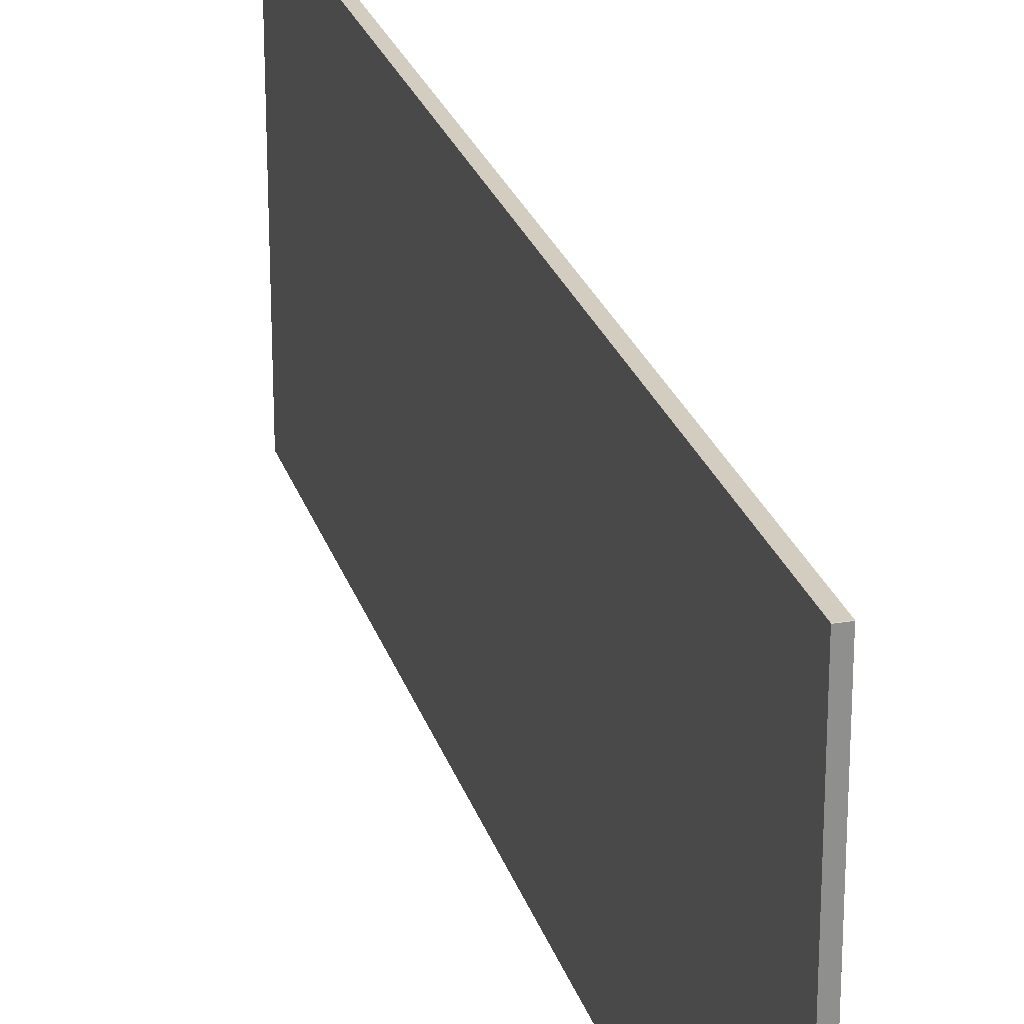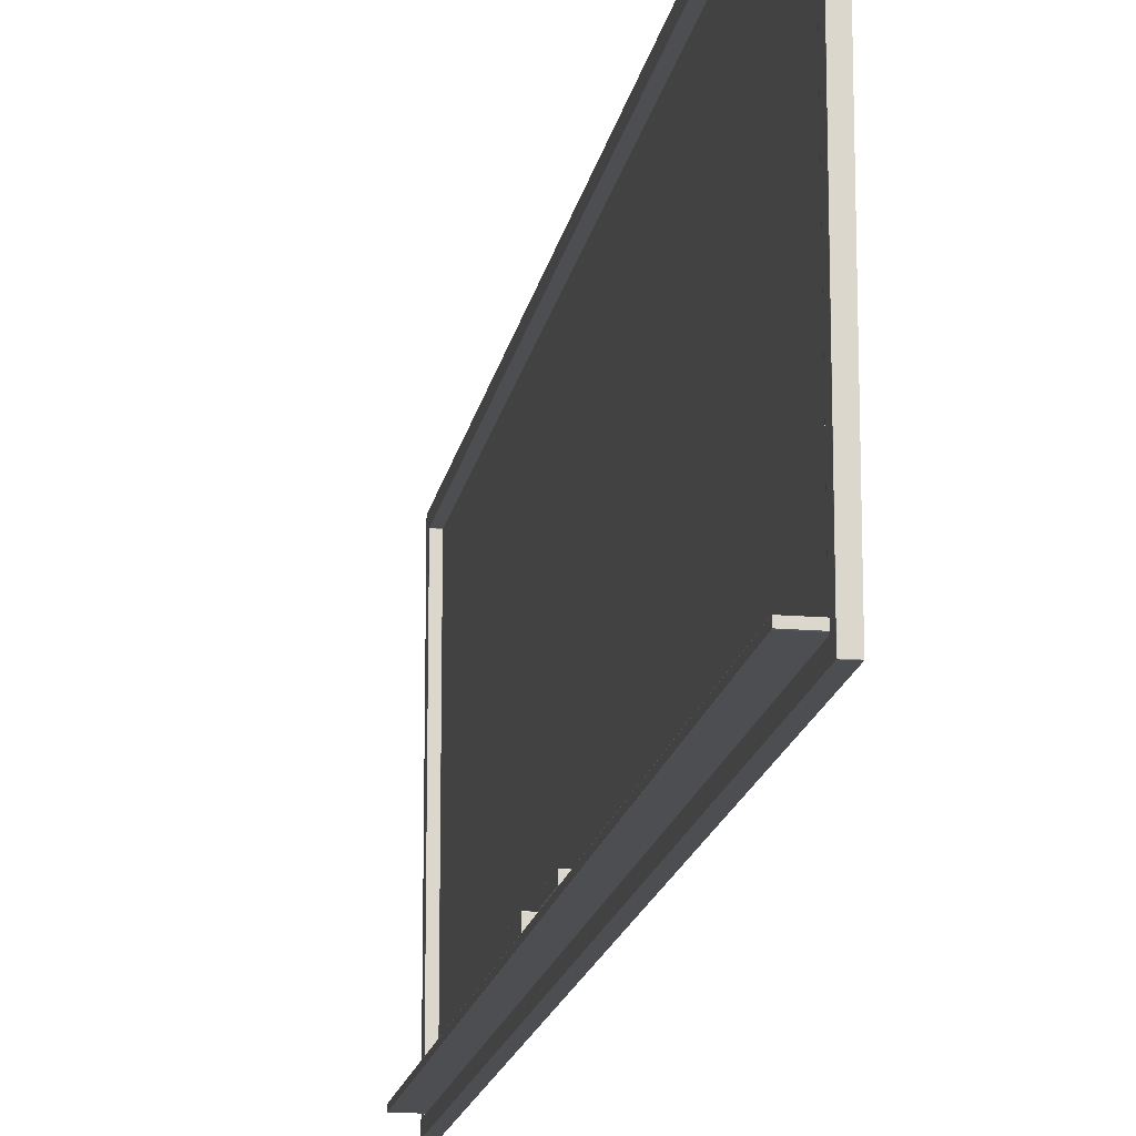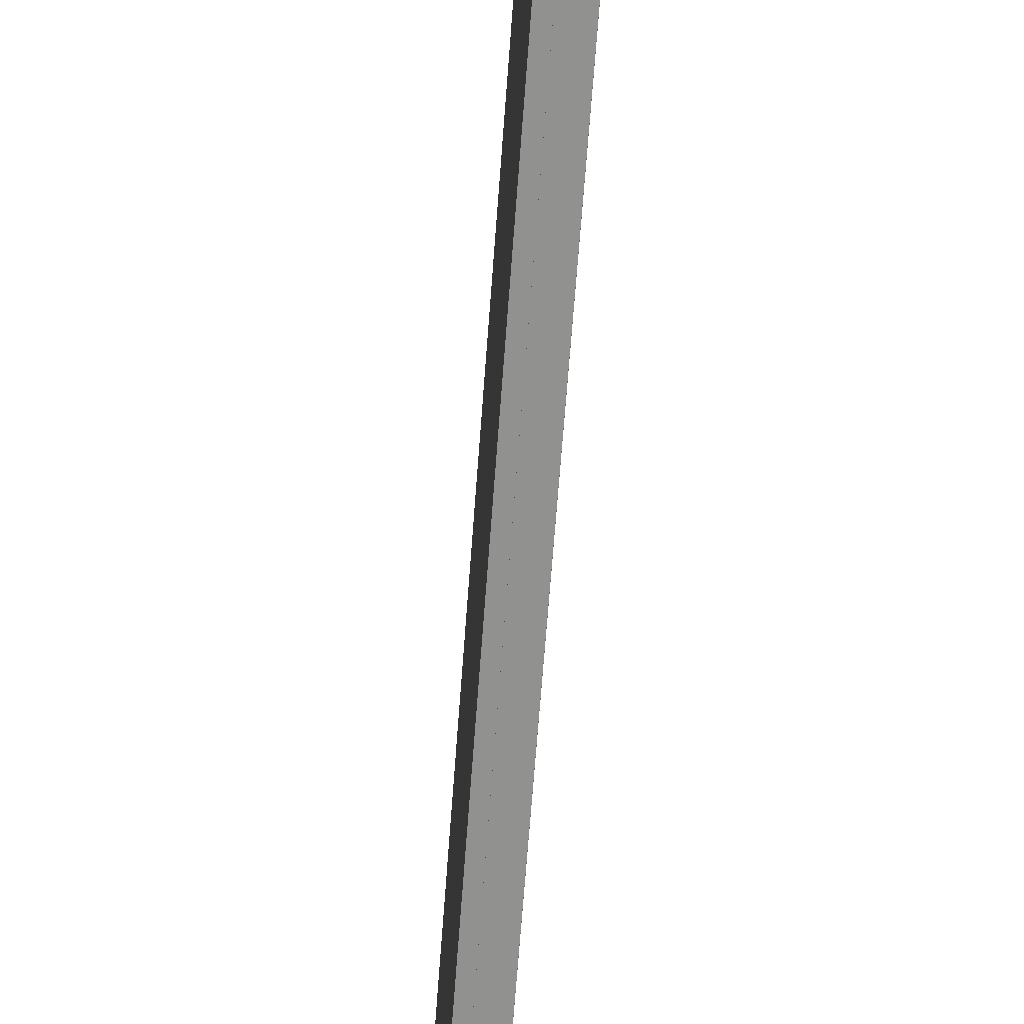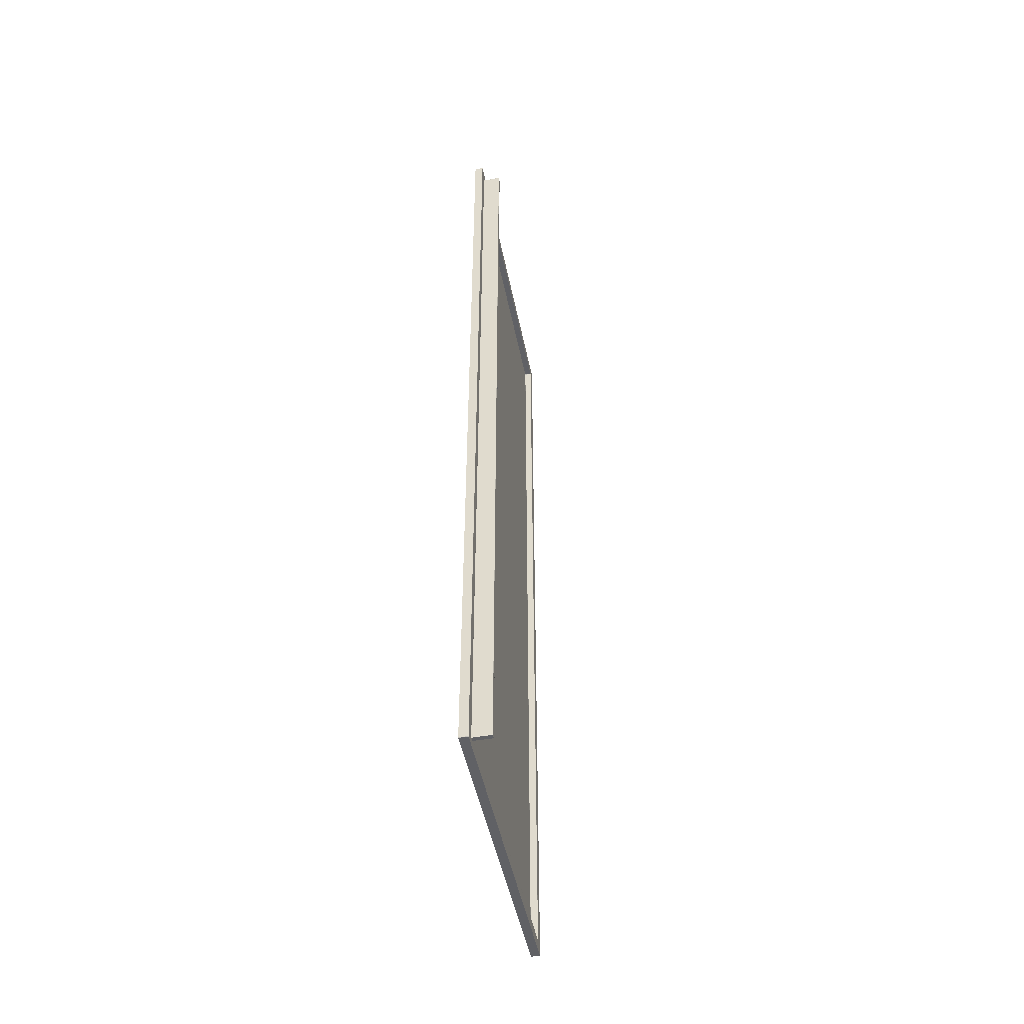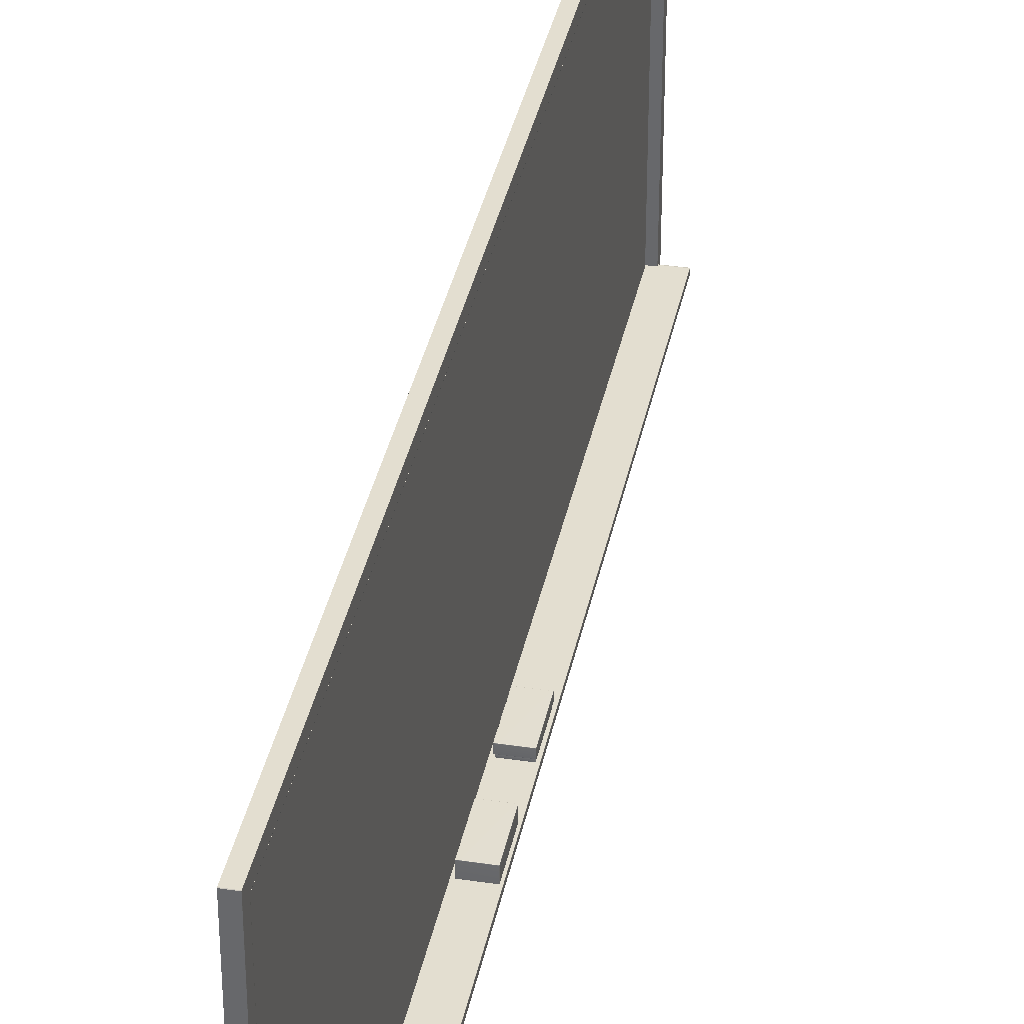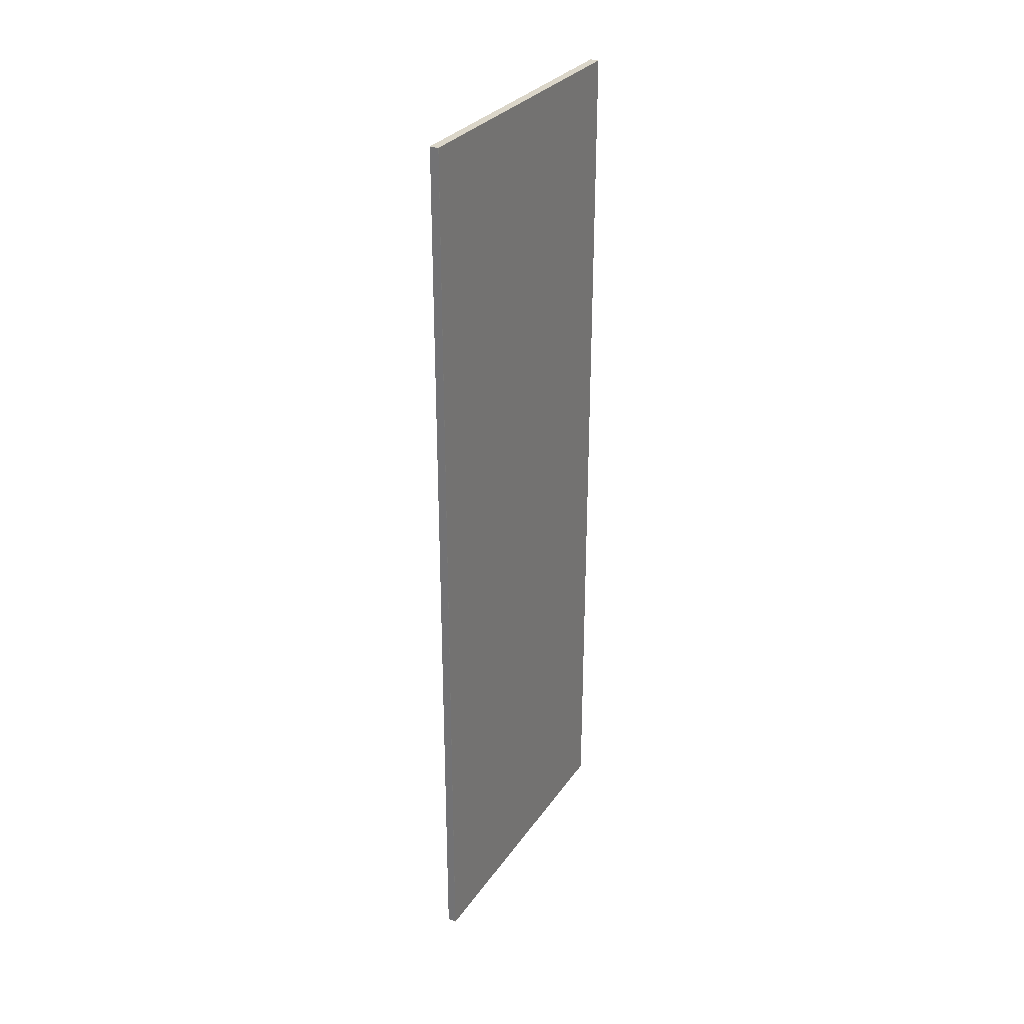
<metadata>
{"format":"obj","ext":"obj","renderer":"f3d","projection":"perspective","resolution":1024,"background":"white","views":[{"elev":24.7,"azim":-15.5,"up":"+Y"},{"elev":-16.5,"azim":170.2,"up":"+Y"},{"elev":-66.0,"azim":-4.2,"up":"+Y"},{"elev":-48.2,"azim":11.2,"up":"+Z"},{"elev":35.9,"azim":11.2,"up":"+Y"},{"elev":29.9,"azim":-151.7,"up":"+Z"}]}
</metadata>
<code>
g default
v -0.4121 14.58 0.001051
v -0.4034 14.58 0.001051
v -0.4034 14.58 0.009672
v -0.4034 14.59 0.01324
v -0.4121 14.59 0.009672
v -0.4156 14.59 0.001051
v 0.535 14.58 0.001051
v 0.5386 14.59 0.001051
v 0.535 14.59 0.009672
v 0.5264 14.59 0.01324
v 0.5264 14.58 0.009672
v 0.5264 14.58 0.001051
v -0.4121 14.89 0.001051
v -0.4156 14.88 0.001051
v -0.4121 14.88 0.009672
v -0.4034 14.88 0.01324
v -0.4034 14.89 0.009672
v -0.4034 14.89 0.001051
v 0.535 14.89 0.001051
v 0.5264 14.89 0.001051
v 0.5264 14.89 0.009672
v 0.5264 14.88 0.01324
v 0.535 14.88 0.009672
v 0.5386 14.88 0.001051
v -0.4121 14.88 -2.027
v -0.4156 14.88 -2.018
v -0.4121 14.89 -2.018
v -0.4034 14.89 -2.018
v -0.4034 14.89 -2.027
v -0.4034 14.88 -2.03
v 0.535 14.88 -2.027
v 0.5264 14.88 -2.03
v 0.5264 14.89 -2.027
v 0.5264 14.89 -2.018
v 0.535 14.89 -2.018
v 0.5386 14.88 -2.018
v -0.4121 14.58 -2.018
v -0.4156 14.59 -2.018
v -0.4121 14.59 -2.027
v -0.4034 14.59 -2.03
v -0.4034 14.58 -2.027
v -0.4034 14.58 -2.018
v 0.535 14.58 -2.018
v 0.5264 14.58 -2.018
v 0.5264 14.58 -2.027
v 0.5264 14.59 -2.03
v 0.535 14.59 -2.027
v 0.5386 14.59 -2.018
v -0.3923 14.45 -0.04118
v -0.3837 14.45 -0.04118
v -0.3837 14.45 -0.03256
v -0.3837 14.46 -0.02899
v -0.3923 14.46 -0.03256
v -0.3959 14.46 -0.04118
v 0.5153 14.45 -0.04118
v 0.5189 14.46 -0.04118
v 0.5153 14.46 -0.03256
v 0.5067 14.46 -0.02899
v 0.5067 14.45 -0.03256
v 0.5067 14.45 -0.04118
v -0.3923 14.57 -0.04118
v -0.3959 14.56 -0.04118
v -0.3923 14.56 -0.03256
v -0.3837 14.56 -0.02899
v -0.3837 14.57 -0.03256
v -0.3837 14.57 -0.04118
v 0.5153 14.57 -0.04118
v 0.5067 14.57 -0.04118
v 0.5067 14.57 -0.03256
v 0.5067 14.56 -0.02899
v 0.5153 14.56 -0.03256
v 0.5189 14.56 -0.04118
v -0.3923 14.56 -1.985
v -0.3959 14.56 -1.976
v -0.3923 14.57 -1.976
v -0.3837 14.57 -1.976
v -0.3837 14.57 -1.985
v -0.3837 14.56 -1.988
v 0.5153 14.56 -1.985
v 0.5067 14.56 -1.988
v 0.5067 14.57 -1.985
v 0.5067 14.57 -1.976
v 0.5153 14.57 -1.976
v 0.5189 14.56 -1.976
v -0.3923 14.45 -1.976
v -0.3959 14.46 -1.976
v -0.3923 14.46 -1.985
v -0.3837 14.46 -1.988
v -0.3837 14.45 -1.985
v -0.3837 14.45 -1.976
v 0.5153 14.45 -1.976
v 0.5067 14.45 -1.976
v 0.5067 14.45 -1.985
v 0.5067 14.46 -1.988
v 0.5153 14.46 -1.985
v 0.5189 14.46 -1.976
v -0.4105 14.58 0.008087
v 0.5334 14.58 0.008087
v -0.4105 14.89 0.008087
v 0.5334 14.89 0.008087
v -0.4105 14.89 -2.025
v 0.5334 14.89 -2.025
v -0.4105 14.58 -2.025
v 0.5334 14.58 -2.025
v -0.3908 14.45 -0.03415
v 0.5137 14.45 -0.03415
v -0.3908 14.57 -0.03415
v 0.5137 14.57 -0.03415
v -0.3908 14.57 -1.983
v 0.5137 14.57 -1.983
v -0.3908 14.45 -1.983
v 0.5137 14.45 -1.983
v -0.4117 14.45 4.051
v -0.4023 14.45 4.051
v -0.4023 14.45 4.061
v -0.4023 14.46 4.064
v -0.4117 14.46 4.061
v -0.4156 14.46 4.051
v 0.5347 14.45 4.051
v 0.5386 14.46 4.051
v 0.5347 14.46 4.061
v 0.5253 14.46 4.064
v 0.5253 14.45 4.061
v 0.5253 14.45 4.051
v -0.4117 14.97 4.051
v -0.4156 14.97 4.051
v -0.4117 14.97 4.061
v -0.4023 14.97 4.064
v -0.4023 14.97 4.061
v -0.4023 14.98 4.051
v 0.5347 14.97 4.051
v 0.5253 14.98 4.051
v 0.5253 14.97 4.061
v 0.5253 14.97 4.064
v 0.5347 14.97 4.061
v 0.5386 14.97 4.051
v -0.4117 14.97 2.025
v -0.4156 14.97 2.034
v -0.4117 14.97 2.034
v -0.4023 14.98 2.034
v -0.4023 14.97 2.025
v -0.4023 14.97 2.021
v 0.5347 14.97 2.025
v 0.5253 14.97 2.021
v 0.5253 14.97 2.025
v 0.5253 14.98 2.034
v 0.5347 14.97 2.034
v 0.5386 14.97 2.034
v -0.4117 14.45 2.034
v -0.4156 14.46 2.034
v -0.4117 14.46 2.025
v -0.4023 14.46 2.021
v -0.4023 14.45 2.025
v -0.4023 14.45 2.034
v 0.5347 14.45 2.034
v 0.5253 14.45 2.034
v 0.5253 14.45 2.025
v 0.5253 14.46 2.021
v 0.5347 14.46 2.025
v 0.5386 14.46 2.034
v -0.41 14.45 4.059
v 0.533 14.45 4.059
v -0.41 14.97 4.059
v 0.533 14.97 4.059
v -0.41 14.97 2.026
v 0.533 14.97 2.026
v -0.41 14.45 2.026
v 0.533 14.45 2.026
v -0.5249 14.23 20.3
v -0.5249 14.24 20.33
v -0.5283 14.24 20.3
v 0.6178 14.24 20.3
v 0.6144 14.24 20.33
v 0.6144 14.23 20.3
v -0.5283 14.44 20.3
v -0.5249 14.44 20.33
v -0.5249 14.45 20.3
v 0.6144 14.45 20.3
v 0.6144 14.44 20.33
v 0.6178 14.44 20.3
v -0.5283 14.44 -20.43
v -0.5249 14.45 -20.43
v -0.5249 14.44 -20.47
v 0.6144 14.44 -20.47
v 0.6144 14.45 -20.43
v 0.6178 14.44 -20.43
v -0.5283 14.24 -20.43
v -0.5249 14.24 -20.47
v -0.5249 14.23 -20.43
v 0.6144 14.23 -20.43
v 0.6144 14.24 -20.47
v 0.6178 14.24 -20.43
v -0.6169 13.74 -20.83
v -0.6169 13.73 -20.82
v -0.6178 13.74 -20.82
v -0.2166 13.73 -20.82
v -0.2166 13.74 -20.83
v -0.2156 13.74 -20.82
v -0.6178 13.74 20.82
v -0.6169 13.73 20.82
v -0.6169 13.74 20.83
v -0.2166 13.74 20.83
v -0.2166 13.73 20.82
v -0.2156 13.74 20.82
v -0.6178 28.52 20.82
v -0.6169 28.52 20.83
v -0.6169 28.53 20.82
v -0.2166 28.53 20.82
v -0.2166 28.52 20.83
v -0.2156 28.52 20.82
v -0.6178 28.52 -20.82
v -0.6169 28.53 -20.82
v -0.6169 28.52 -20.83
v -0.2166 28.52 -20.83
v -0.2166 28.53 -20.82
v -0.2156 28.52 -20.82
v -0.2166 14.21 -20.35
v -0.2166 14.2 -20.34
v -0.2156 14.19 -20.36
v -0.2166 14.2 20.34
v -0.2166 14.21 20.35
v -0.2156 14.19 20.36
v -0.2166 28.06 20.35
v -0.2166 28.07 20.34
v -0.2156 28.08 20.36
v -0.2166 28.07 -20.34
v -0.2166 28.06 -20.35
v -0.2156 28.08 -20.36
v -0.5372 14.21 -20.34
v -0.5363 14.2 -20.34
v -0.5363 14.21 -20.35
v -0.5363 14.21 20.35
v -0.5363 14.2 20.34
v -0.5372 14.21 20.34
v -0.5363 28.07 20.34
v -0.5363 28.06 20.35
v -0.5372 28.06 20.34
v -0.5363 28.06 -20.35
v -0.5363 28.07 -20.34
v -0.5372 28.06 -20.34
g Blackboard
f 2 1 37 42
f 1 6 38 37
f 4 3 11 10
f 3 2 12 11
f 6 5 15 14
f 5 4 16 15
f 8 7 43 48
f 7 12 44 43
f 10 9 23 22
f 9 8 24 23
f 14 13 27 26
f 13 18 28 27
f 18 17 21 20
f 17 16 22 21
f 20 19 35 34
f 19 24 36 35
f 26 25 39 38
f 25 30 40 39
f 30 29 33 32
f 29 28 34 33
f 32 31 47 46
f 31 36 48 47
f 42 41 45 44
f 41 40 46 45
f 50 49 85 90
f 49 54 86 85
f 52 51 59 58
f 51 50 60 59
f 54 53 63 62
f 53 52 64 63
f 56 55 91 96
f 55 60 92 91
f 58 57 71 70
f 57 56 72 71
f 62 61 75 74
f 61 66 76 75
f 66 65 69 68
f 65 64 70 69
f 68 67 83 82
f 67 72 84 83
f 74 73 87 86
f 73 78 88 87
f 78 77 81 80
f 77 76 82 81
f 80 79 95 94
f 79 84 96 95
f 90 89 93 92
f 89 88 94 93
f 4 10 22 16
f 18 20 34 28
f 30 32 46 40
f 42 44 12 2
f 8 48 36 24
f 38 6 14 26
f 52 58 70 64
f 66 68 82 76
f 78 80 94 88
f 90 92 60 50
f 56 96 84 72
f 86 54 62 74
f 5 6 1 97
f 1 2 3 97
f 3 4 5 97
f 11 12 7 98
f 7 8 9 98
f 9 10 11 98
f 17 18 13 99
f 13 14 15 99
f 15 16 17 99
f 23 24 19 100
f 19 20 21 100
f 21 22 23 100
f 29 30 25 101
f 25 26 27 101
f 27 28 29 101
f 35 36 31 102
f 31 32 33 102
f 33 34 35 102
f 41 42 37 103
f 37 38 39 103
f 39 40 41 103
f 47 48 43 104
f 43 44 45 104
f 45 46 47 104
f 53 54 49 105
f 49 50 51 105
f 51 52 53 105
f 59 60 55 106
f 55 56 57 106
f 57 58 59 106
f 65 66 61 107
f 61 62 63 107
f 63 64 65 107
f 71 72 67 108
f 67 68 69 108
f 69 70 71 108
f 77 78 73 109
f 73 74 75 109
f 75 76 77 109
f 83 84 79 110
f 79 80 81 110
f 81 82 83 110
f 89 90 85 111
f 85 86 87 111
f 87 88 89 111
f 95 96 91 112
f 91 92 93 112
f 93 94 95 112
f 114 113 149 154
f 113 118 150 149
f 116 115 123 122
f 115 114 124 123
f 118 117 127 126
f 117 116 128 127
f 120 119 155 160
f 119 124 156 155
f 122 121 135 134
f 121 120 136 135
f 126 125 139 138
f 125 130 140 139
f 130 129 133 132
f 129 128 134 133
f 132 131 147 146
f 131 136 148 147
f 138 137 151 150
f 137 142 152 151
f 142 141 145 144
f 141 140 146 145
f 144 143 159 158
f 143 148 160 159
f 154 153 157 156
f 153 152 158 157
f 116 122 134 128
f 130 132 146 140
f 142 144 158 152
f 154 156 124 114
f 120 160 148 136
f 150 118 126 138
f 117 118 113 161
f 113 114 115 161
f 115 116 117 161
f 123 124 119 162
f 119 120 121 162
f 121 122 123 162
f 129 130 125 163
f 125 126 127 163
f 127 128 129 163
f 135 136 131 164
f 131 132 133 164
f 133 134 135 164
f 141 142 137 165
f 137 138 139 165
f 139 140 141 165
f 147 148 143 166
f 143 144 145 166
f 145 146 147 166
f 153 154 149 167
f 149 150 151 167
f 151 152 153 167
f 159 160 155 168
f 155 156 157 168
f 157 158 159 168
f 169 171 187 189
f 170 169 174 173
f 171 170 176 175
f 172 174 190 192
f 173 172 180 179
f 175 177 182 181
f 177 176 179 178
f 178 180 186 185
f 181 183 188 187
f 183 182 185 184
f 184 186 192 191
f 189 188 191 190
f 170 173 179 176
f 177 178 185 182
f 183 184 191 188
f 189 190 174 169
f 172 192 186 180
f 187 171 175 181
f 169 170 171
f 172 173 174
f 175 176 177
f 178 179 180
f 181 182 183
f 184 185 186
f 187 188 189
f 190 191 192
f 193 195 211 213
f 194 193 197 196
f 195 194 200 199
f 196 198 204 203
f 198 197 214 216
f 199 201 206 205
f 201 200 203 202
f 202 204 210 209
f 205 207 212 211
f 207 206 209 208
f 208 210 216 215
f 213 212 215 214
f 218 217 231 230
f 219 218 220 222
f 217 219 228 227
f 221 220 233 232
f 222 221 223 225
f 224 223 236 235
f 225 224 226 228
f 227 226 239 238
f 229 231 238 240
f 230 229 234 233
f 232 234 237 236
f 235 237 240 239
f 194 196 203 200
f 201 202 209 206
f 207 208 215 212
f 213 214 197 193
f 211 195 199 205
f 204 198 219 222
f 210 204 222 225
f 216 210 225 228
f 198 216 228 219
f 240 237 234 229
f 233 220 218 230
f 231 217 227 238
f 236 223 221 232
f 239 226 224 235
f 193 194 195
f 196 197 198
f 199 200 201
f 202 203 204
f 205 206 207
f 208 209 210
f 211 212 213
f 214 215 216
f 217 218 219
f 220 221 222
f 223 224 225
f 226 227 228
f 229 230 231
f 232 233 234
f 235 236 237
f 238 239 240

</code>
